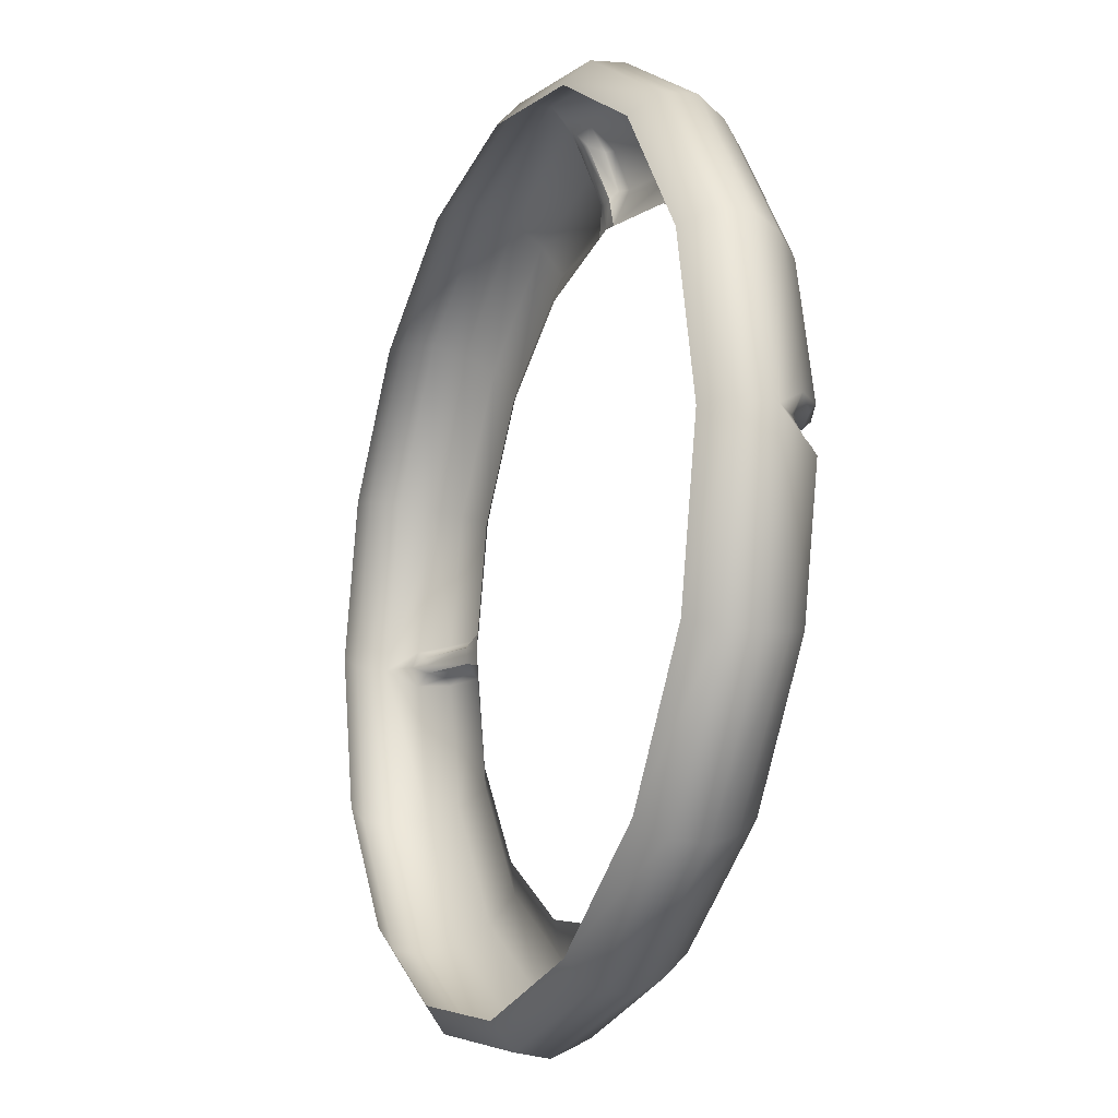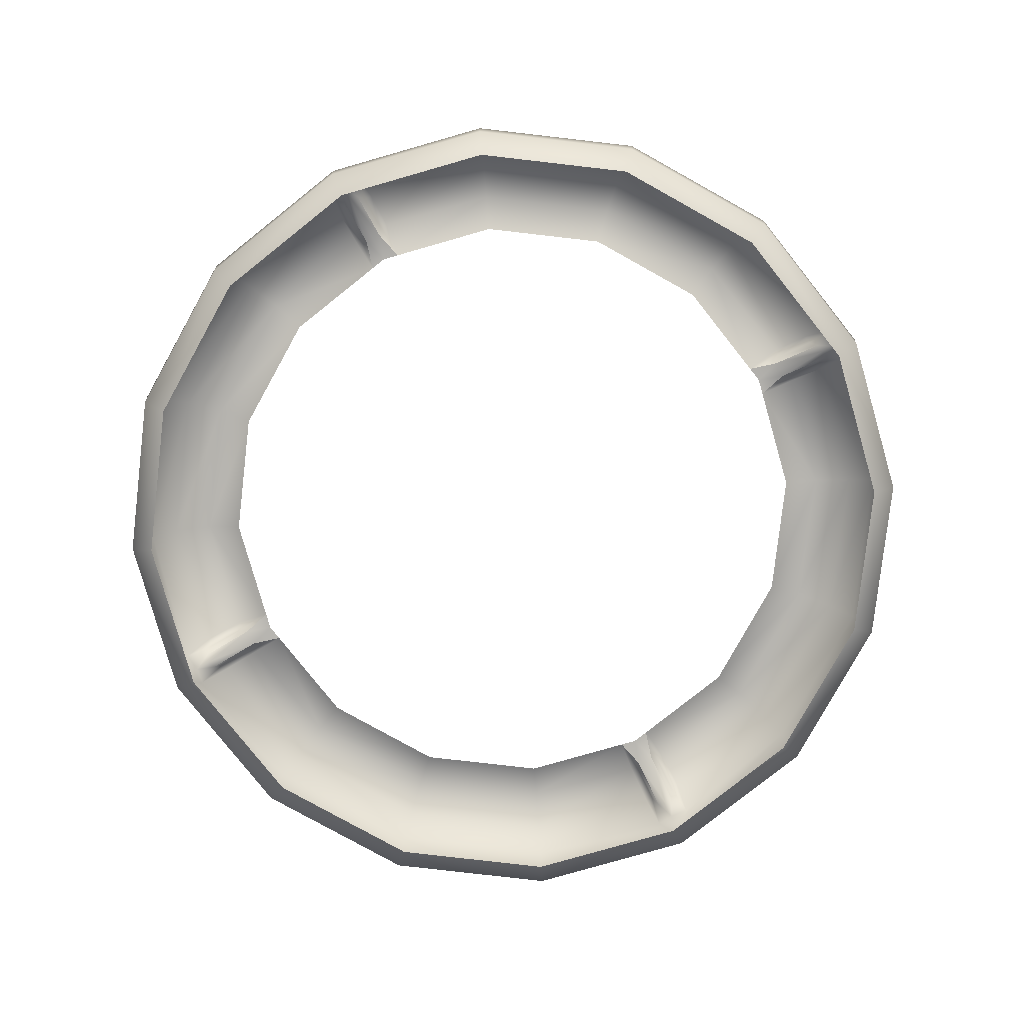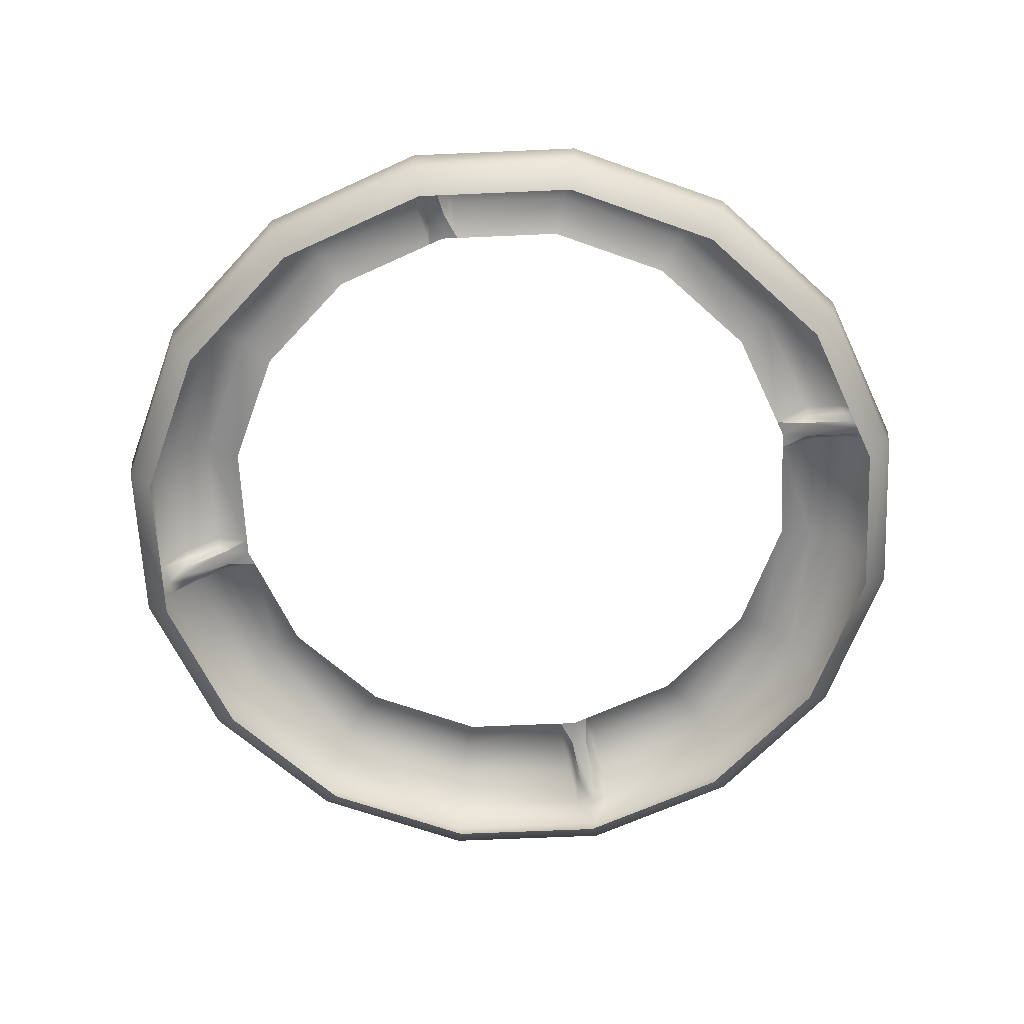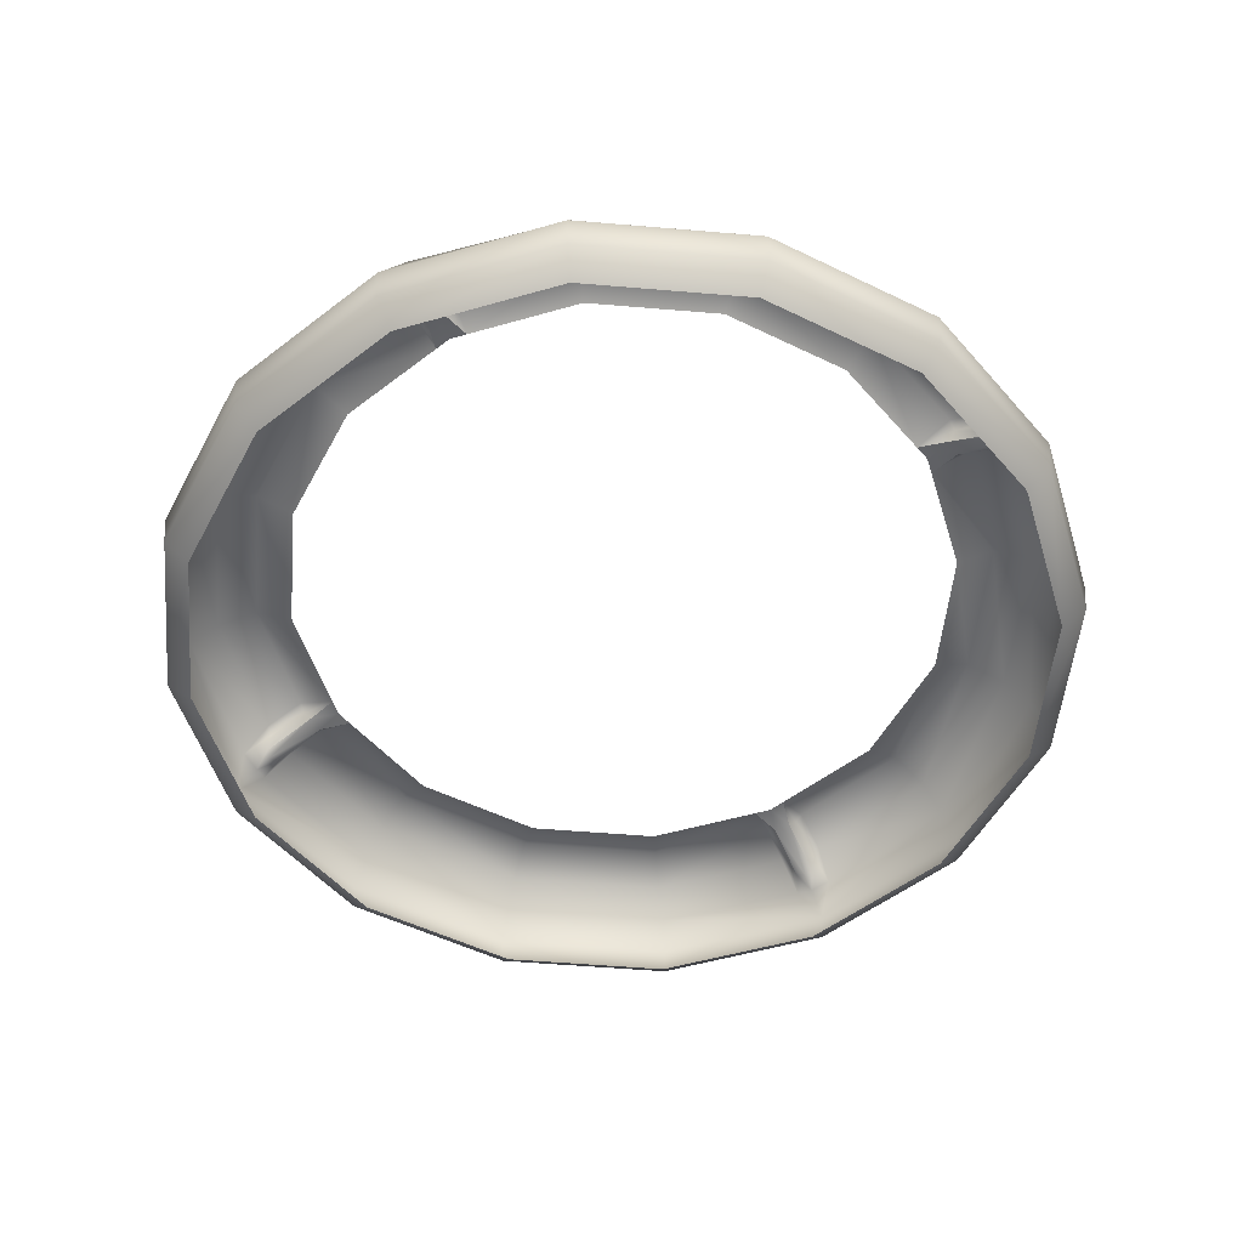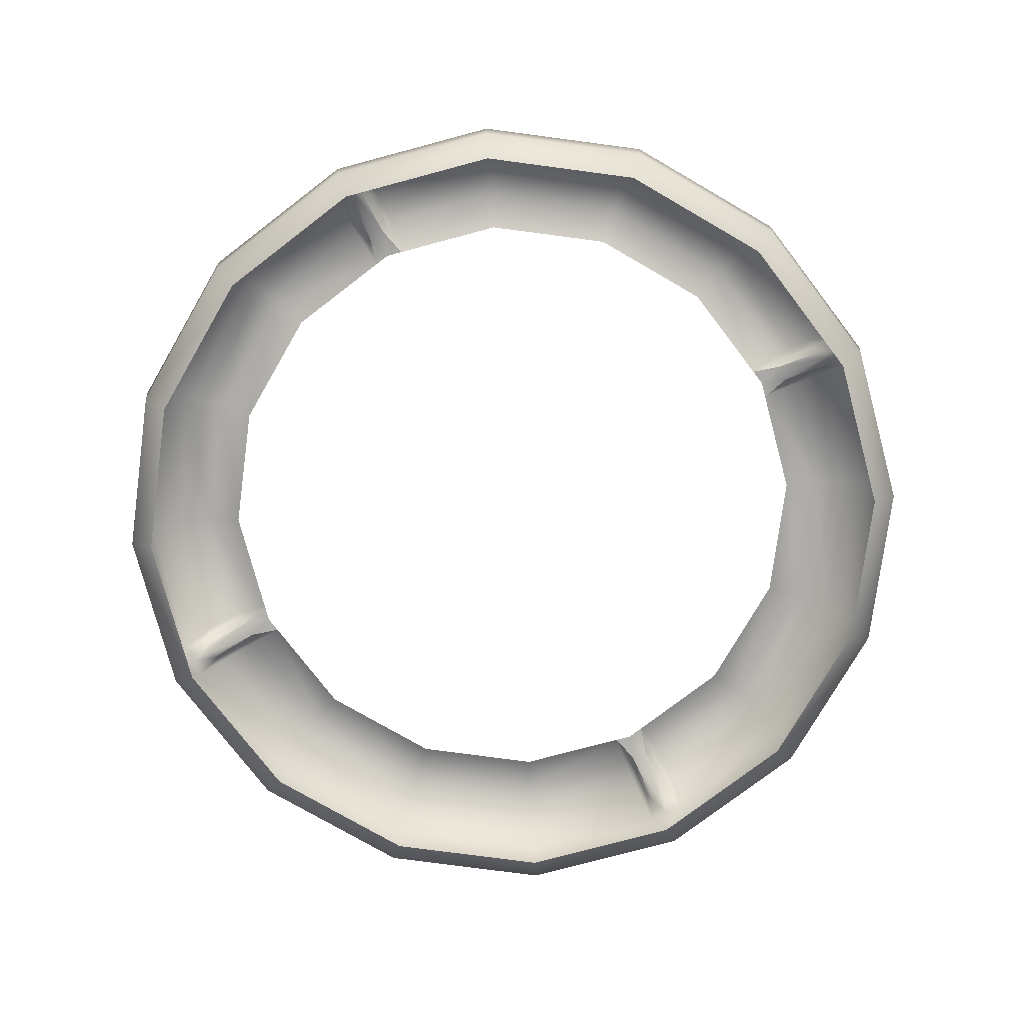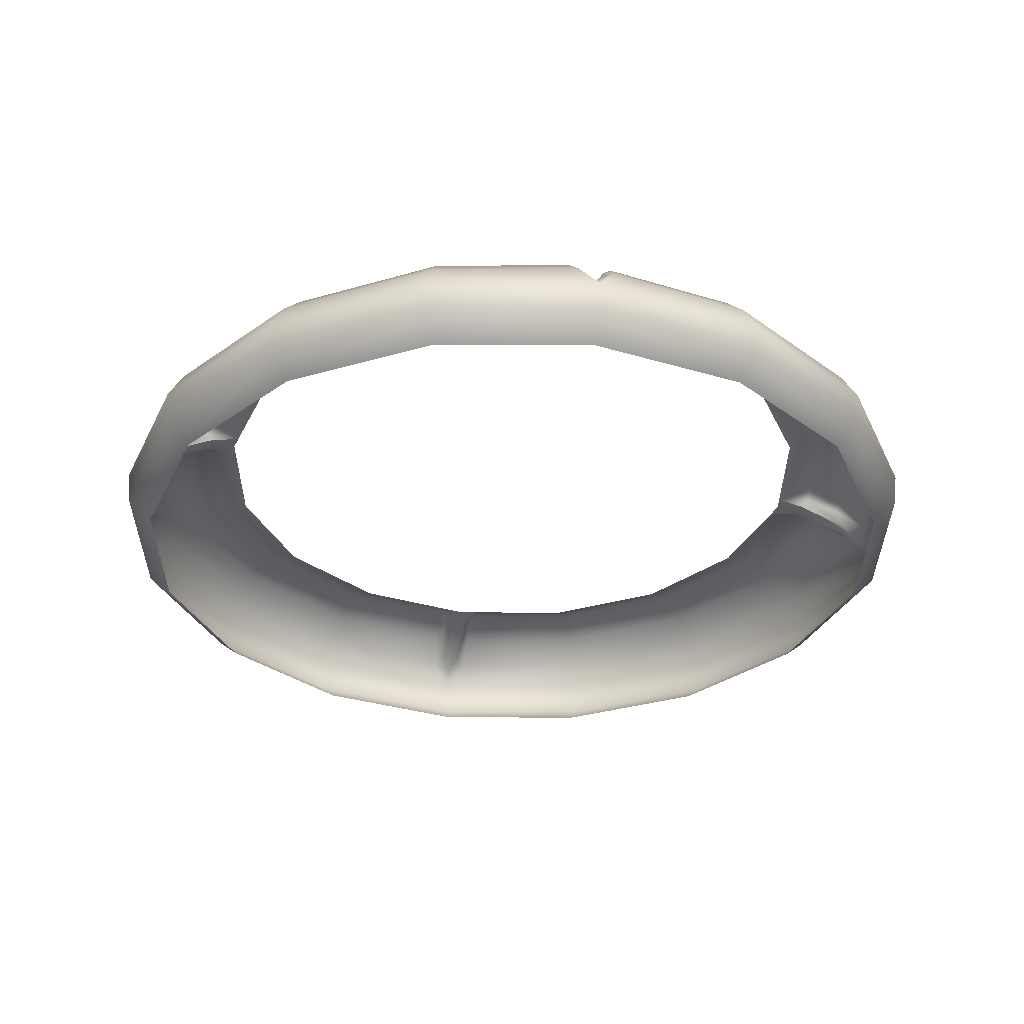
<metadata>
{"format":"obj","ext":"obj","renderer":"f3d","projection":"perspective","resolution":1024,"background":"white","views":[{"elev":-16.6,"azim":67.1,"up":"+Z"},{"elev":-80.0,"azim":117.2,"up":"+Y"},{"elev":-64.2,"azim":13.8,"up":"+Y"},{"elev":-52.1,"azim":-151.5,"up":"+Y"},{"elev":-76.7,"azim":-153.8,"up":"+Y"},{"elev":-32.5,"azim":78.5,"up":"+Y"}]}
</metadata>
<code>
o ring
v -0 0.08723 -0.107
v -0 0.09542 -0.108
v -0.107 0.08723 2e-06
v -0.108 0.09542 2e-06
v -0.0989 0.08723 -0.04096
v -0.09979 0.09542 -0.04133
v -0.07569 0.08723 -0.07569
v -0.07637 0.09542 -0.07637
v -0.04097 0.08723 -0.0989
v -0.04133 0.09542 -0.09978
v -0.004449 0.1026 -0.1039
v -0.09601 0.1027 -0.03977
v -0.07348 0.1027 -0.07348
v -0.03977 0.1027 -0.09601
v -0.00206 0.1035 -0.0989
v -0.09044 0.1089 -0.03746
v -0.06922 0.1089 -0.06922
v -0.03795 0.1089 -0.09044
v -0.00206 0.1089 -0.08646
v -0.08203 0.1126 -0.03398
v -0.06279 0.1126 -0.06278
v -0.03447 0.1126 -0.08203
v -0 0.109 -0.07986
v -0.07379 0.109 -0.03056
v -0.05647 0.109 -0.05647
v -0.03056 0.109 -0.07378
v -0.07132 0.08199 -0.07132
v -0.09318 0.08199 -0.0386
v -0.1009 0.08199 2e-06
v -0 0.08199 -0.1009
v -0.0386 0.08199 -0.09318
v -0.005045 0.1126 -0.08814
v -0.005165 0.1089 -0.09721
v -0 0.1031 -0.09928
v -0 0.1086 -0.08579
v -0 0.1005 -0.1029
v -0.004014 0.109 -0.07907
v -0.003232 0.1074 -0.09731
v -0.003176 0.1106 -0.08822
v -0 0.08723 0.107
v -0 0.09542 0.108
v -0.0989 0.08723 0.04097
v -0.09979 0.09542 0.04133
v -0.07569 0.08723 0.0757
v -0.07637 0.09542 0.07637
v -0.04097 0.08723 0.0989
v -0.04133 0.09542 0.09979
v -0.004449 0.1026 0.1039
v -0.09601 0.1027 0.03977
v -0.07348 0.1027 0.07348
v -0.03977 0.1027 0.09601
v -0.00206 0.1035 0.0989
v -0.09044 0.1089 0.03746
v -0.06922 0.1089 0.06922
v -0.03795 0.1089 0.09044
v -0.00206 0.1089 0.08646
v -0.08203 0.1126 0.03398
v -0.06279 0.1126 0.06279
v -0.03447 0.1126 0.08204
v -0 0.109 0.07987
v -0.07379 0.109 0.03056
v -0.05647 0.109 0.05647
v -0.03056 0.109 0.07379
v -0.07132 0.08199 0.07132
v -0.09318 0.08199 0.0386
v -0 0.08199 0.1009
v -0.0386 0.08199 0.09318
v -0.005045 0.1126 0.08814
v -0.005165 0.1089 0.09722
v -0 0.1031 0.09929
v -0 0.1086 0.0858
v -0 0.1005 0.1029
v -0.004014 0.109 0.07907
v -0.003232 0.1074 0.09732
v -0.003176 0.1106 0.08823
v -0.1039 0.1026 -0.004447
v -0.0989 0.1035 -0.002058
v -0.08646 0.1089 -0.002058
v -0.07987 0.109 2e-06
v -0.08814 0.1126 -0.005043
v -0.09722 0.1089 -0.005163
v -0.09928 0.1031 2e-06
v -0.0858 0.1086 2e-06
v -0.1029 0.1005 2e-06
v -0.07907 0.109 -0.004012
v -0.09731 0.1074 -0.003231
v -0.08823 0.1106 -0.003174
v -0.1039 0.1026 0.00445
v -0.0989 0.1035 0.002061
v -0.08646 0.1089 0.002061
v -0.08814 0.1126 0.005046
v -0.09722 0.1089 0.005166
v -0.07907 0.109 0.004015
v -0.09731 0.1074 0.003234
v -0.08823 0.1106 0.003178
v 0.107 0.08723 2e-06
v 0.108 0.09542 2e-06
v 0.0989 0.08723 -0.04096
v 0.09979 0.09542 -0.04133
v 0.07569 0.08723 -0.07569
v 0.07637 0.09542 -0.07637
v 0.04097 0.08723 -0.0989
v 0.04133 0.09542 -0.09978
v 0.004448 0.1026 -0.1039
v 0.09601 0.1027 -0.03977
v 0.07348 0.1027 -0.07348
v 0.03977 0.1027 -0.09601
v 0.002059 0.1035 -0.0989
v 0.09044 0.1089 -0.03746
v 0.06922 0.1089 -0.06922
v 0.03795 0.1089 -0.09044
v 0.002059 0.1089 -0.08646
v 0.08203 0.1126 -0.03398
v 0.06279 0.1126 -0.06278
v 0.03447 0.1126 -0.08203
v 0.07379 0.109 -0.03056
v 0.05647 0.109 -0.05647
v 0.03056 0.109 -0.07378
v 0.07132 0.08199 -0.07132
v 0.09318 0.08199 -0.0386
v 0.1009 0.08199 2e-06
v 0.0386 0.08199 -0.09318
v 0.005044 0.1126 -0.08814
v 0.005164 0.1089 -0.09721
v 0.004013 0.109 -0.07907
v 0.003232 0.1074 -0.09731
v 0.003176 0.1106 -0.08822
v 0.0989 0.08723 0.04097
v 0.09979 0.09542 0.04133
v 0.07569 0.08723 0.0757
v 0.07637 0.09542 0.07637
v 0.04097 0.08723 0.0989
v 0.04133 0.09542 0.09979
v 0.004448 0.1026 0.1039
v 0.09601 0.1027 0.03977
v 0.07348 0.1027 0.07348
v 0.03977 0.1027 0.09601
v 0.002059 0.1035 0.0989
v 0.09044 0.1089 0.03746
v 0.06922 0.1089 0.06922
v 0.03795 0.1089 0.09044
v 0.002059 0.1089 0.08646
v 0.08203 0.1126 0.03398
v 0.06279 0.1126 0.06279
v 0.03447 0.1126 0.08204
v 0.07379 0.109 0.03056
v 0.05647 0.109 0.05647
v 0.03056 0.109 0.07379
v 0.07132 0.08199 0.07132
v 0.09318 0.08199 0.0386
v 0.0386 0.08199 0.09318
v 0.005044 0.1126 0.08814
v 0.005164 0.1089 0.09722
v 0.004013 0.109 0.07907
v 0.003232 0.1074 0.09732
v 0.003176 0.1106 0.08823
v 0.1039 0.1026 -0.004447
v 0.0989 0.1035 -0.002058
v 0.08646 0.1089 -0.002058
v 0.07987 0.109 2e-06
v 0.08814 0.1126 -0.005043
v 0.09722 0.1089 -0.005163
v 0.09928 0.1031 2e-06
v 0.08579 0.1086 2e-06
v 0.1029 0.1005 2e-06
v 0.07907 0.109 -0.004012
v 0.09731 0.1074 -0.003231
v 0.08823 0.1106 -0.003174
v 0.1039 0.1026 0.00445
v 0.0989 0.1035 0.002061
v 0.08646 0.1089 0.002061
v 0.08814 0.1126 0.005046
v 0.09722 0.1089 0.005166
v 0.07907 0.109 0.004015
v 0.09731 0.1074 0.003234
v 0.08823 0.1106 0.003178
f 3 4 6 5
f 5 6 8 7
f 7 8 10 9
f 9 10 2 1
f 10 8 13 14
f 2 10 14 11
f 8 6 12 13
f 13 12 16 17
f 14 13 17 18
f 11 33 38
f 18 17 21 22
f 15 38 39 19
f 17 16 20 21
f 21 20 24 25
f 22 21 25 26
f 7 9 31 27
f 3 5 28 29
f 9 1 30 31
f 5 7 27 28
f 33 11 14 18
f 32 33 18 22
f 36 2 11
f 34 15 19 35
f 19 39 37
f 15 34 36
f 37 39 32
f 39 38 33 32
f 38 15 11
f 19 37 23
f 36 11 15
f 23 35 19
f 3 42 43 4
f 42 44 45 43
f 44 46 47 45
f 46 40 41 47
f 47 51 50 45
f 41 48 51 47
f 45 50 49 43
f 50 54 53 49
f 51 55 54 50
f 48 74 69
f 55 59 58 54
f 52 56 75 74
f 54 58 57 53
f 58 62 61 57
f 59 63 62 58
f 44 64 67 46
f 3 29 65 42
f 46 67 66 40
f 42 65 64 44
f 69 55 51 48
f 68 59 55 69
f 72 48 41
f 70 71 56 52
f 56 73 75
f 52 72 70
f 73 68 75
f 75 68 69 74
f 74 48 52
f 56 60 73
f 72 52 48
f 60 56 71
f 4 76 12 6
f 76 86 81
f 77 78 87 86
f 81 16 12 76
f 80 20 16 81
f 84 76 4
f 82 83 78 77
f 78 85 87
f 77 84 82
f 85 80 87
f 87 80 81 86
f 86 76 77
f 78 79 85
f 84 77 76
f 79 78 83
f 4 43 49 88
f 88 92 94
f 89 94 95 90
f 92 88 49 53
f 91 92 53 57
f 84 4 88
f 82 89 90 83
f 90 95 93
f 89 82 84
f 93 95 91
f 95 94 92 91
f 94 89 88
f 90 93 79
f 84 88 89
f 79 83 90
f 96 98 99 97
f 98 100 101 99
f 100 102 103 101
f 102 1 2 103
f 103 107 106 101
f 2 104 107 103
f 101 106 105 99
f 106 110 109 105
f 107 111 110 106
f 104 126 124
f 111 115 114 110
f 108 112 127 126
f 110 114 113 109
f 114 117 116 113
f 115 118 117 114
f 100 119 122 102
f 96 121 120 98
f 102 122 30 1
f 98 120 119 100
f 124 111 107 104
f 123 115 111 124
f 36 104 2
f 34 35 112 108
f 112 125 127
f 108 36 34
f 125 123 127
f 127 123 124 126
f 126 104 108
f 112 23 125
f 36 108 104
f 23 112 35
f 96 97 129 128
f 128 129 131 130
f 130 131 133 132
f 132 133 41 40
f 133 131 136 137
f 41 133 137 134
f 131 129 135 136
f 136 135 139 140
f 137 136 140 141
f 134 153 155
f 141 140 144 145
f 138 155 156 142
f 140 139 143 144
f 144 143 146 147
f 145 144 147 148
f 130 132 151 149
f 96 128 150 121
f 132 40 66 151
f 128 130 149 150
f 153 134 137 141
f 152 153 141 145
f 72 41 134
f 70 138 142 71
f 142 156 154
f 138 70 72
f 154 156 152
f 156 155 153 152
f 155 138 134
f 142 154 60
f 72 134 138
f 60 71 142
f 97 99 105 157
f 157 162 167
f 158 167 168 159
f 162 157 105 109
f 161 162 109 113
f 165 97 157
f 163 158 159 164
f 159 168 166
f 158 163 165
f 166 168 161
f 168 167 162 161
f 167 158 157
f 159 166 160
f 165 157 158
f 160 164 159
f 97 169 135 129
f 169 175 173
f 170 171 176 175
f 173 139 135 169
f 172 143 139 173
f 165 169 97
f 163 164 171 170
f 171 174 176
f 170 165 163
f 174 172 176
f 176 172 173 175
f 175 169 170
f 171 160 174
f 165 170 169
f 160 171 164
f 20 80 85 24
f 57 61 93 91
f 22 26 37 32
f 115 123 125 118
f 113 116 166 161
f 143 172 174 146
f 145 148 154 152
f 59 68 73 63

</code>
